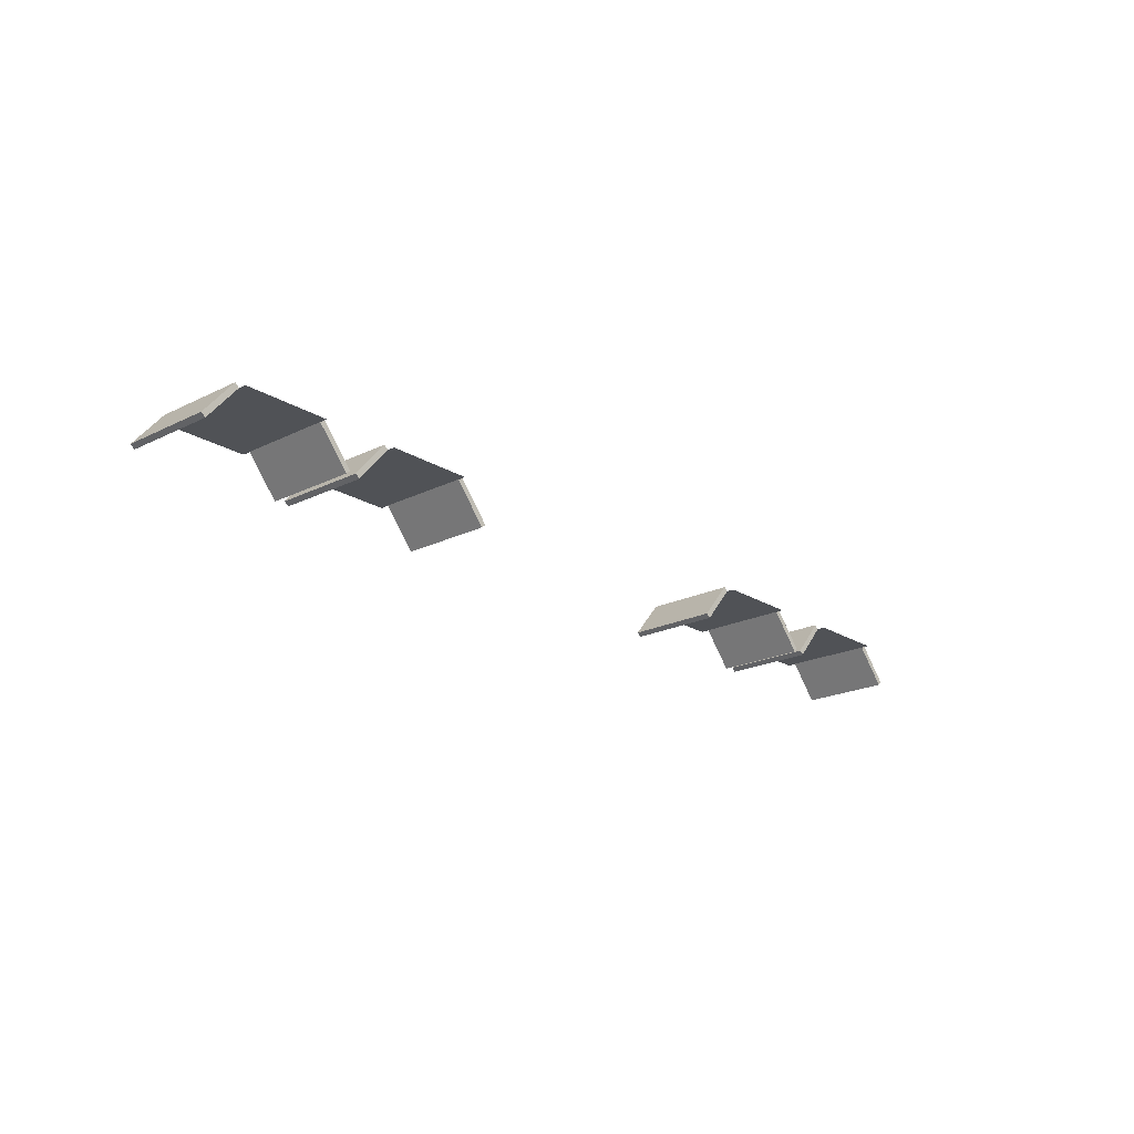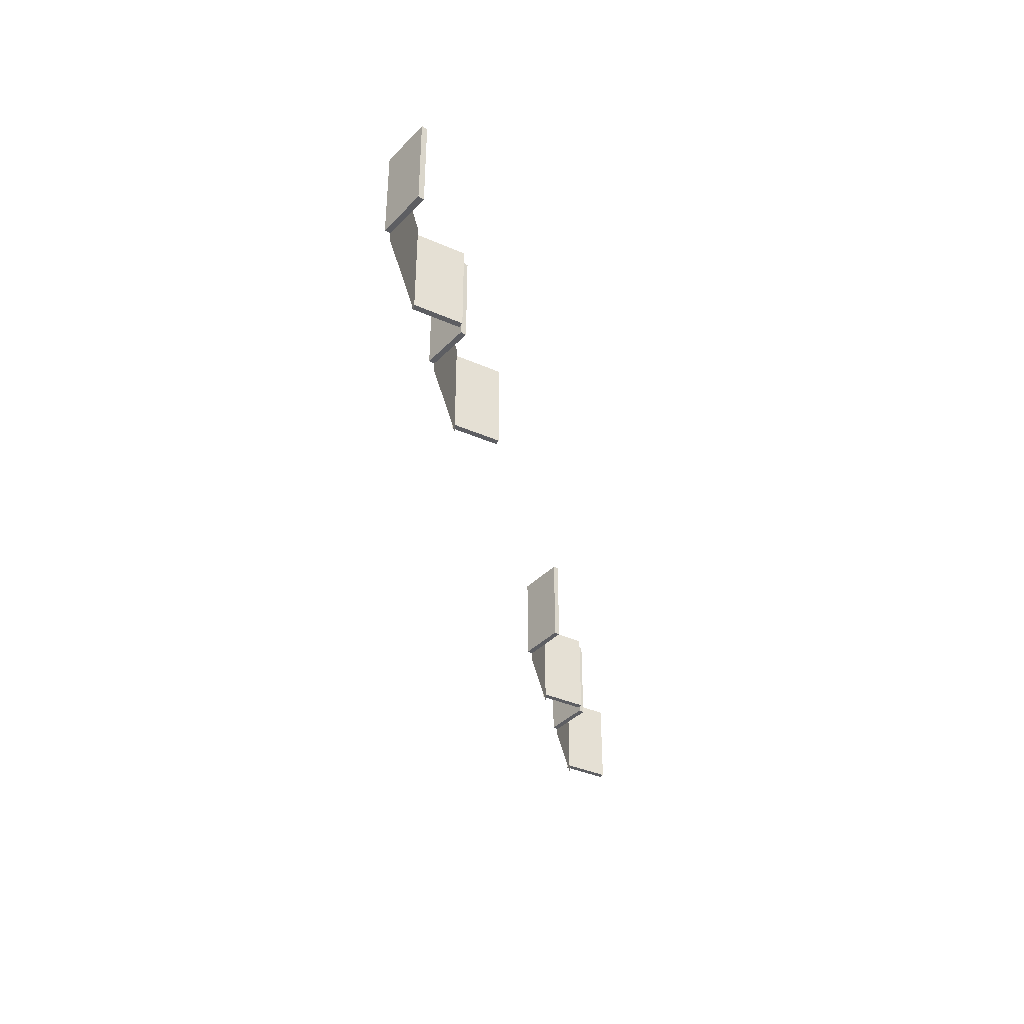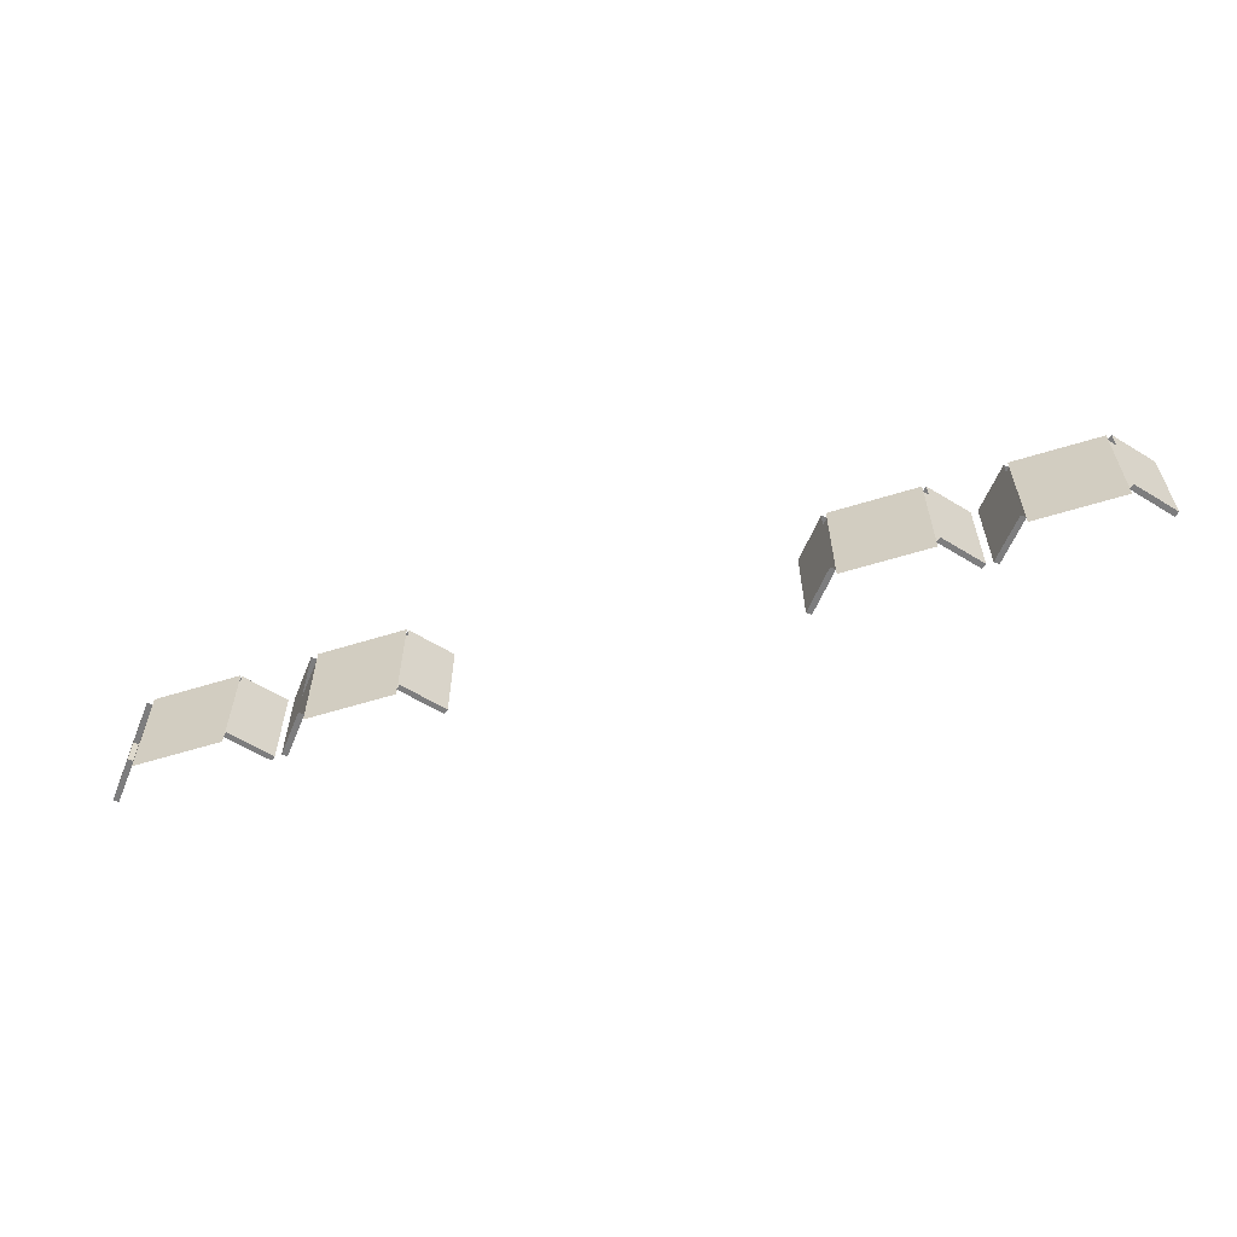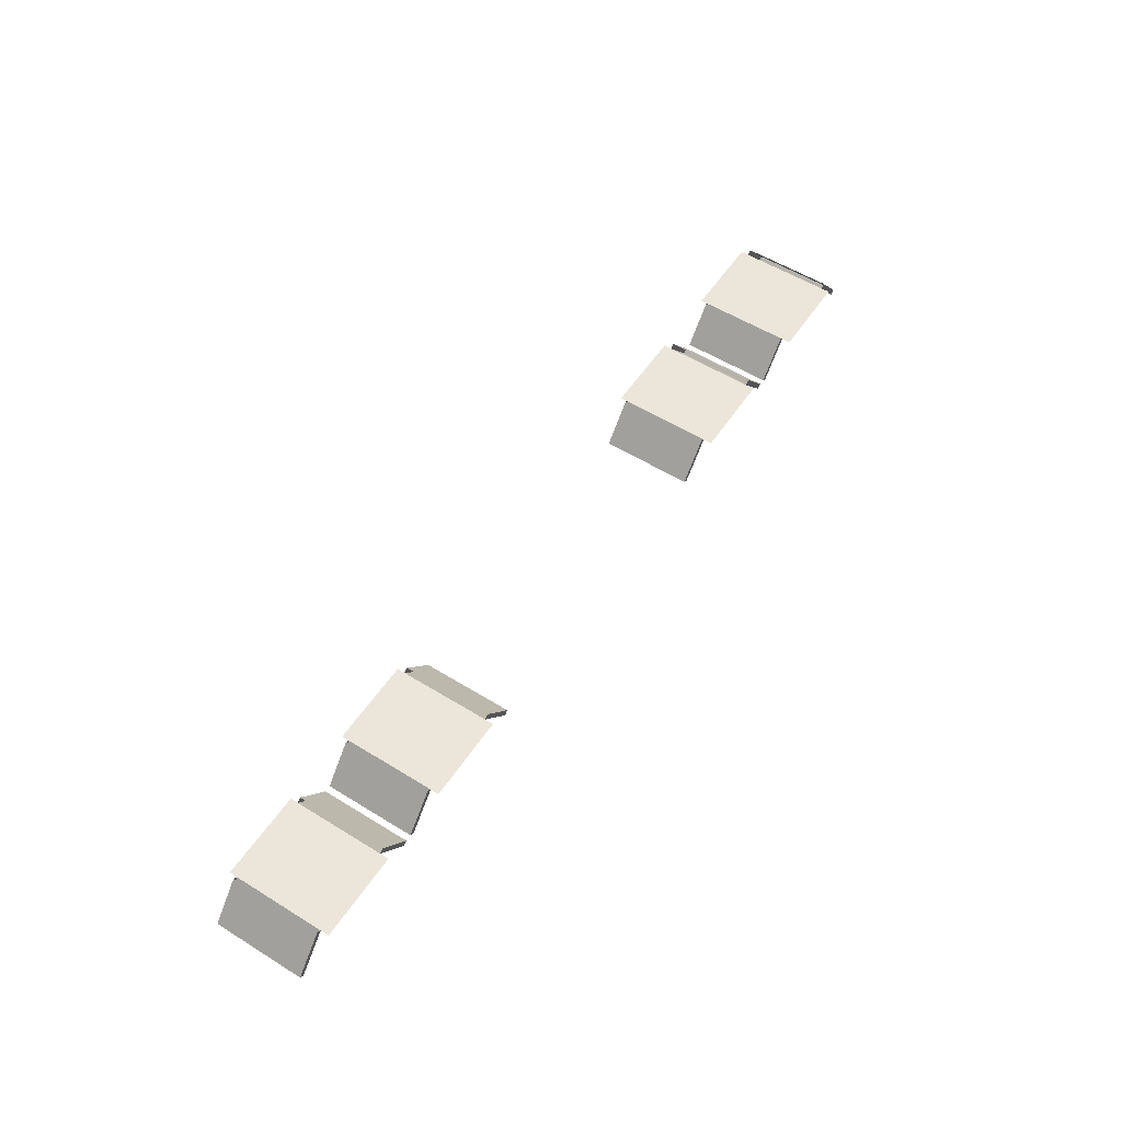
<metadata>
{"format":"obj","ext":"obj","renderer":"f3d","projection":"perspective","resolution":1024,"background":"white","views":[{"elev":-20.6,"azim":-48.2,"up":"+Z"},{"elev":-39.0,"azim":101.3,"up":"+Y"},{"elev":-59.1,"azim":17.7,"up":"+Y"},{"elev":55.1,"azim":123.2,"up":"+Z"}]}
</metadata>
<code>
g ound_window1_07
v -1432 322.1 -2889
v -1474 322.1 -2939
v -1474 446.2 -2939
v -1432 446.2 -2889
v -1438 322.1 -2884
v -1480 322.1 -2934
v -1474 322.1 -2939
v -1432 322.1 -2889
v -1480 322.1 -2934
v -1480 446.2 -2934
v -1474 446.2 -2939
v -1474 322.1 -2939
v -1480 446.2 -2934
v -1438 446.2 -2884
v -1432 446.2 -2889
v -1474 446.2 -2939
v -1480 446.2 -2934
v -1480 322.1 -2934
v -1438 322.1 -2884
v -1438 446.2 -2884
v -1274 322.1 -2939
v -1268 322.1 -2934
v -1310 322.1 -2884
v -2350 446.2 -2934
v -2308 446.2 -2884
v -2303 446.2 -2889
v -1316 322.1 -2889
v -1316 446.2 -2889
v -1274 446.2 -2939
v -1274 322.1 -2939
v -1316 322.1 -2889
v -2350 322.1 -2934
v -2350 446.2 -2934
v -2344 446.2 -2939
v -1268 322.1 -2934
v -1274 322.1 -2939
v -1274 446.2 -2939
v -1268 446.2 -2934
v -1268 446.2 -2934
v -1274 446.2 -2939
v -1316 446.2 -2889
v -1310 446.2 -2884
v -1268 446.2 -2934
v -1310 446.2 -2884
v -1310 322.1 -2884
v -1268 322.1 -2934
v -1653 322.1 -2889
v -1695 322.1 -2939
v -1695 446.2 -2939
v -1653 446.2 -2889
v -1659 322.1 -2884
v -1700 322.1 -2934
v -1695 322.1 -2939
v -1653 322.1 -2889
v -1700 322.1 -2934
v -1700 446.2 -2934
v -1695 446.2 -2939
v -1695 322.1 -2939
v -1700 446.2 -2934
v -1659 446.2 -2884
v -1653 446.2 -2889
v -1695 446.2 -2939
v -1700 446.2 -2934
v -1700 322.1 -2934
v -1659 322.1 -2884
v -1659 446.2 -2884
v -2359 446.2 -2934
v -2401 446.2 -2884
v -2401 322.1 -2884
v -2144 446.2 -2939
v -2139 446.2 -2934
v -2139 322.1 -2934
v -1536 322.1 -2889
v -1536 446.2 -2889
v -1495 446.2 -2939
v -1495 322.1 -2939
v -1531 322.1 -2884
v -1536 322.1 -2889
v -1495 322.1 -2939
v -1489 322.1 -2934
v -1489 322.1 -2934
v -1495 322.1 -2939
v -1495 446.2 -2939
v -1489 446.2 -2934
v -1489 446.2 -2934
v -1495 446.2 -2939
v -1536 446.2 -2889
v -1531 446.2 -2884
v -1489 446.2 -2934
v -1531 446.2 -2884
v -1531 322.1 -2884
v -1489 322.1 -2934
v -2344 446.2 -2939
v -2303 446.2 -2889
v -2303 322.1 -2889
v -2344 322.1 -2939
v -2344 322.1 -2939
v -2303 322.1 -2889
v -2308 322.1 -2884
v -2350 322.1 -2934
v -2344 322.1 -2939
v -2144 322.1 -2939
v -2344 446.2 -2939
v -2565 322.1 -2939
v -2523 322.1 -2889
v -2529 322.1 -2884
v -2308 322.1 -2884
v -2308 446.2 -2884
v -2350 446.2 -2934
v -2350 322.1 -2934
v -2571 322.1 -2934
v -2571 322.1 -2934
v -2571 446.2 -2934
v -2565 446.2 -2939
v -2144 446.2 -2939
v -2144 322.1 -2939
v -2186 322.1 -2889
v -2186 446.2 -2889
v -2144 322.1 -2939
v -2139 322.1 -2934
v -2180 322.1 -2884
v -2186 322.1 -2889
v -2523 446.2 -2889
v -2565 446.2 -2939
v -2571 446.2 -2934
v -2529 322.1 -2884
v -2529 446.2 -2884
v -2571 446.2 -2934
v -2186 446.2 -2889
v -2180 446.2 -2884
v -2139 446.2 -2934
v -2144 446.2 -2939
v -2180 322.1 -2884
v -2139 322.1 -2934
v -2139 446.2 -2934
v -2180 446.2 -2884
v -2565 446.2 -2939
v -2523 446.2 -2889
v -2523 322.1 -2889
v -2565 322.1 -2939
v -2571 322.1 -2934
v -2365 446.2 -2939
v -2365 322.1 -2939
v -2407 322.1 -2889
v -2565 322.1 -2939
v -2407 446.2 -2889
v -2359 322.1 -2934
v -2529 446.2 -2884
v -2365 322.1 -2939
v -2359 322.1 -2934
v -2401 322.1 -2884
v -2359 446.2 -2934
v -2365 446.2 -2939
v -2407 446.2 -2889
v -2401 446.2 -2884
v -2359 322.1 -2934
v -2365 322.1 -2939
v -2365 446.2 -2939
v -2359 446.2 -2934
v -2407 322.1 -2889
f 3 1 2
f 1 3 4
f 5 7 8
f 7 5 6
f 11 9 10
f 9 11 12
f 15 13 14
f 13 15 16
f 19 17 18
f 17 19 20
f 23 21 22
f 21 23 31
f 26 24 25
f 24 26 103
f 29 27 28
f 27 29 30
f 34 32 33
f 32 34 101
f 37 35 36
f 35 37 38
f 41 39 40
f 39 41 42
f 45 43 44
f 43 45 46
f 49 47 48
f 47 49 50
f 53 51 52
f 51 53 54
f 57 55 56
f 55 57 58
f 61 59 60
f 59 61 62
f 65 63 64
f 63 65 66
f 69 67 68
f 67 69 147
f 72 70 71
f 70 72 102
f 75 73 74
f 73 75 76
f 79 77 78
f 77 79 80
f 83 81 82
f 81 83 84
f 87 85 86
f 85 87 88
f 91 89 90
f 89 91 92
f 95 93 94
f 93 95 96
f 99 97 98
f 97 99 100
f 106 104 105
f 104 106 111
f 109 107 108
f 107 109 110
f 114 112 113
f 112 114 145
f 117 115 116
f 115 117 118
f 121 119 120
f 119 121 122
f 125 123 124
f 123 125 148
f 128 126 127
f 126 128 141
f 131 129 130
f 129 131 132
f 135 133 134
f 133 135 136
f 139 137 138
f 137 139 140
f 144 142 143
f 142 144 146
f 151 149 150
f 149 151 160
f 154 152 153
f 152 154 155
f 158 156 157
f 156 158 159
v -2303 458 -2889
v -2185 458 -2889
v -2185 311.5 -2889
v -2303 311.5 -2889
v -1433 458 -2889
v -1315 458 -2889
v -1315 311.5 -2889
v -2523 458 -2889
v -2406 458 -2889
v -2406 311.5 -2889
v -2523 311.5 -2889
v -1653 458 -2889
v -1536 458 -2889
v -1536 311.5 -2889
v -1653 311.5 -2889
v -1433 311.5 -2889
f 163 161 162
f 161 163 164
f 167 165 166
f 165 167 176
f 170 168 169
f 168 170 171
f 174 172 173
f 172 174 175

</code>
